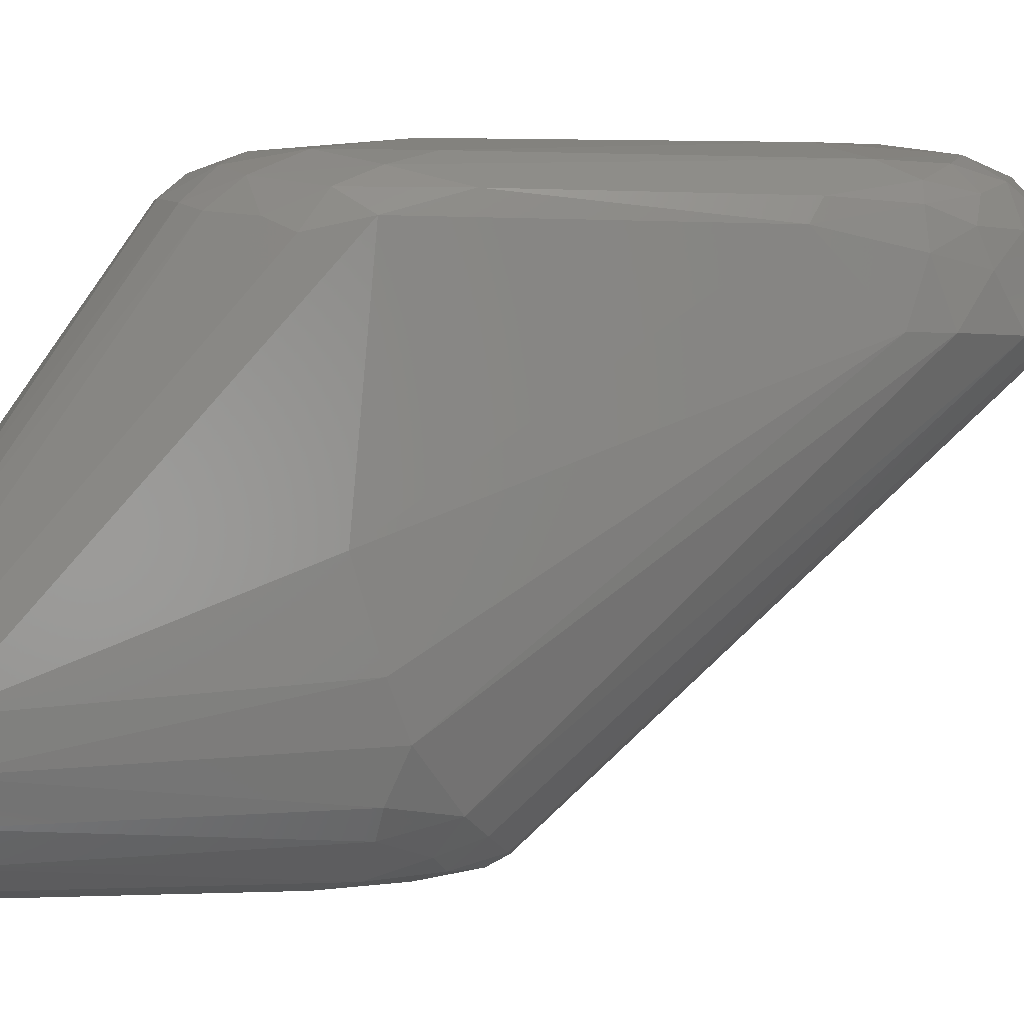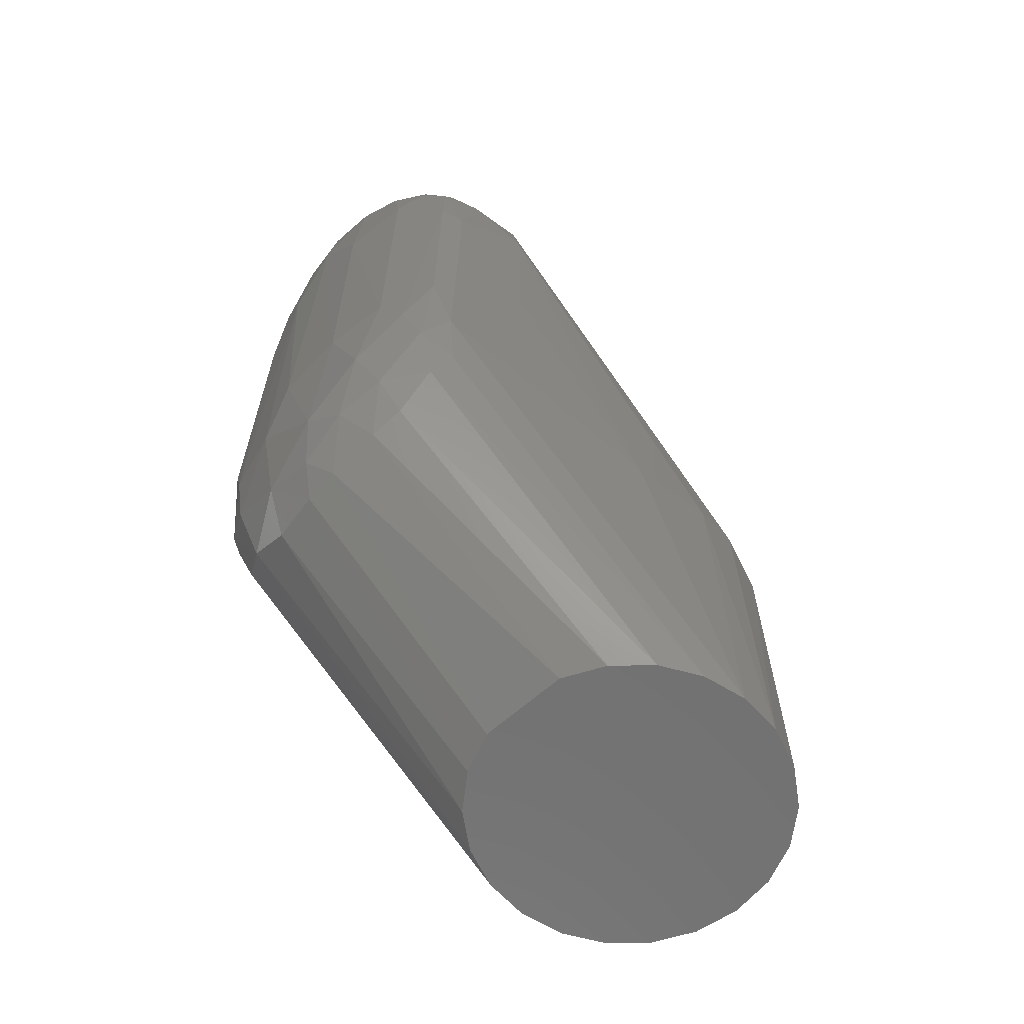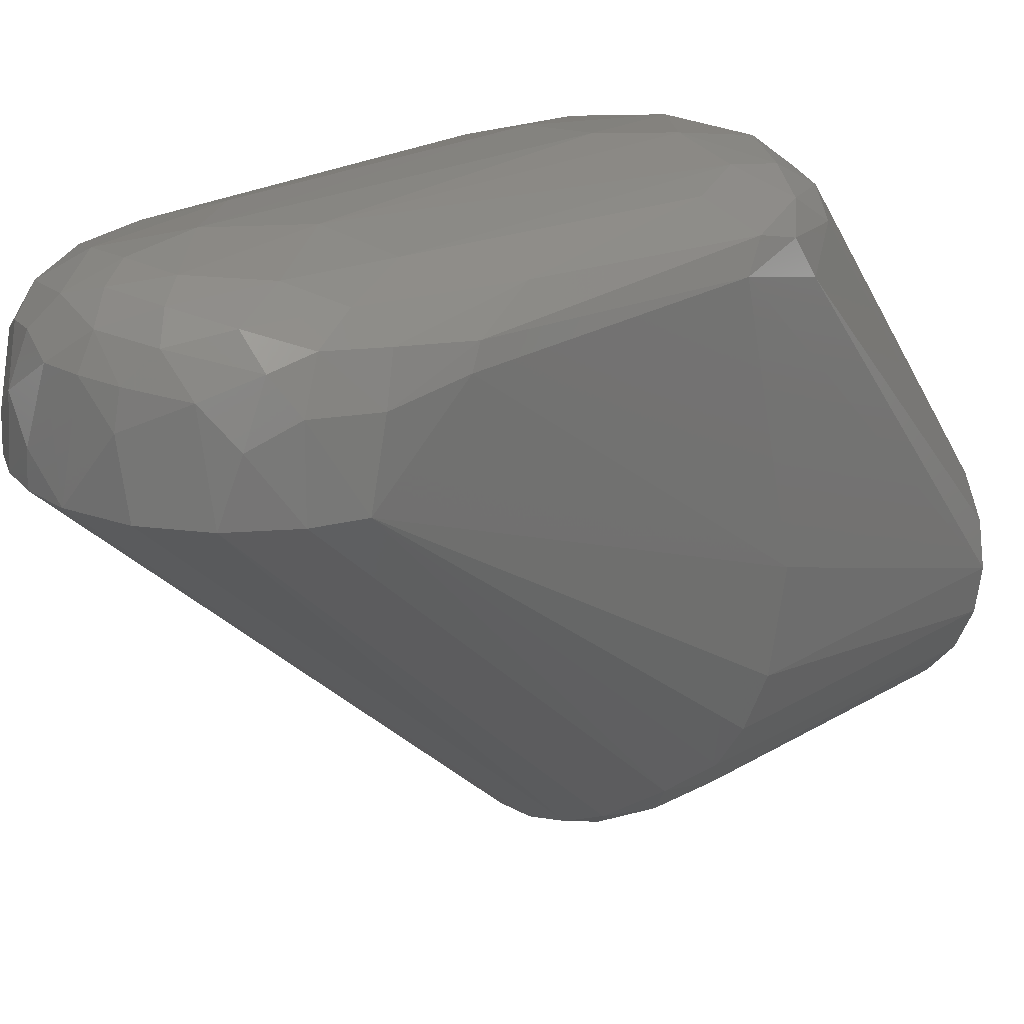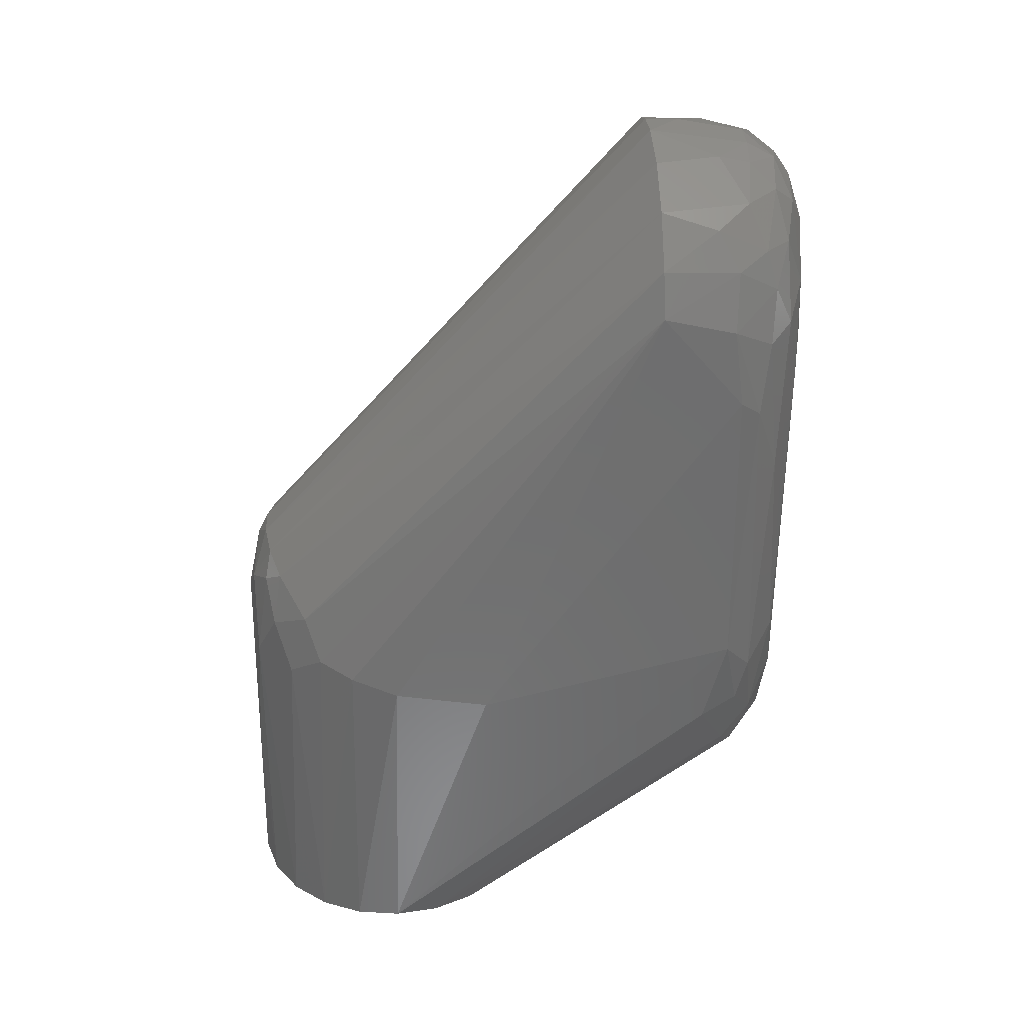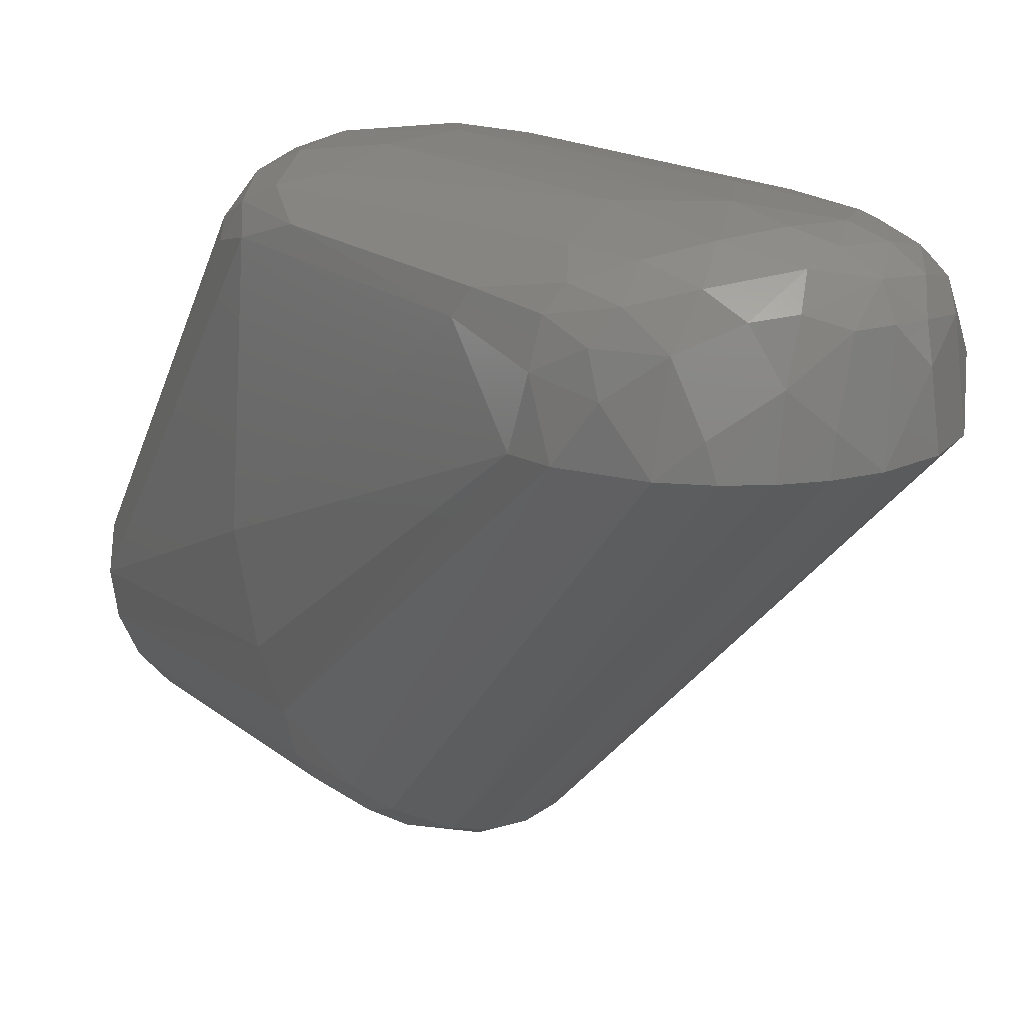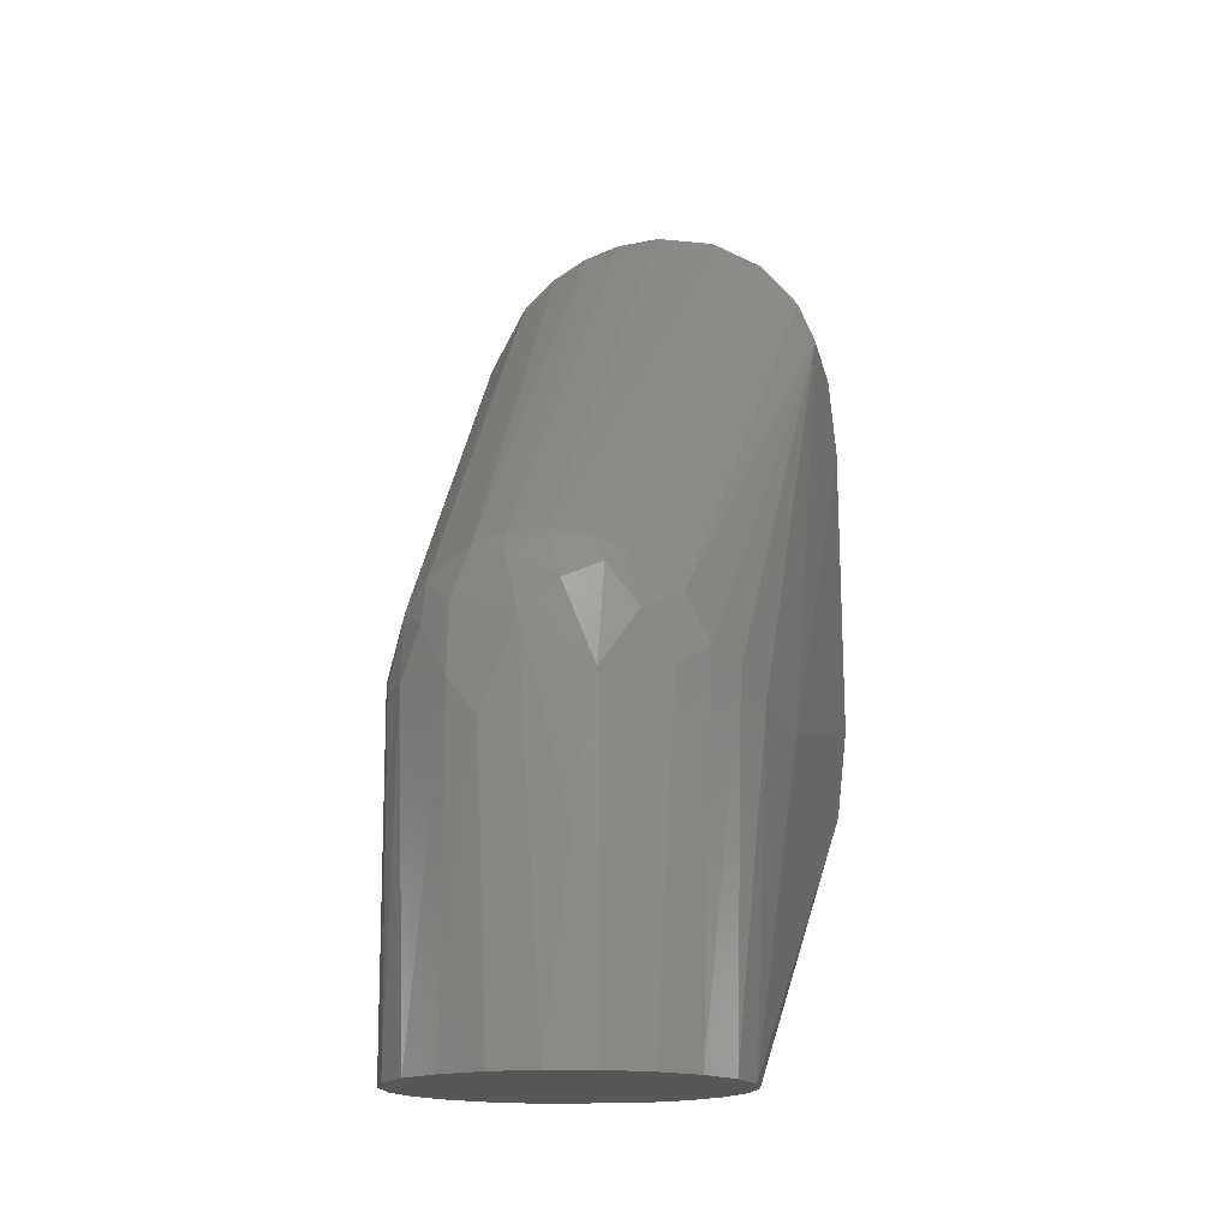
<metadata>
{"format":"stl","ext":"stl","renderer":"f3d","projection":"perspective","resolution":1024,"background":"white","views":[{"elev":1.0,"azim":81.5,"up":"+Z"},{"elev":-63.9,"azim":50.5,"up":"+Y"},{"elev":22.5,"azim":-136.0,"up":"+Z"},{"elev":30.8,"azim":-93.2,"up":"+Y"},{"elev":16.6,"azim":147.7,"up":"+Z"},{"elev":-16.4,"azim":-164.8,"up":"+Y"}]}
</metadata>
<code>
# stl→obj: 138 verts, 272 faces
v -0.02735 -0.1918 0.03213
v -0.0353 -0.1918 0.02312
v -0.04038 -0.1918 0.01224
v -0.0422 -0.1918 0.0003681
v -0.04059 -0.1918 -0.01154
v -0.0357 -0.1918 -0.02251
v -0.02792 -0.1918 -0.03165
v -0.01787 -0.1918 -0.03823
v -0.006375 -0.1918 -0.04172
v 0.005636 -0.1918 -0.04183
v 0.01719 -0.1918 -0.03854
v 0.02735 -0.1918 -0.03214
v 0.0353 -0.1918 -0.02313
v 0.04038 -0.1918 -0.01225
v 0.0422 -0.1918 -0.0003781
v 0.04059 -0.1918 0.01153
v 0.0357 -0.1918 0.0225
v 0.02792 -0.1918 0.03164
v 0.01787 -0.1918 0.03822
v -0.005636 -0.1918 0.04182
v -0.01719 -0.1918 0.03853
v 0.04484 -0.01494 0.1031
v 0.03271 -0.001252 0.1121
v 0.03889 -0.1037 0.1086
v 0.03278 -0.08679 -0.02304
v 0.03617 0.03067 0.07549
v 0.04569 0.01272 0.07549
v -0.0473 -0.01286 0.09697
v -0.04597 0.01166 0.0755
v -0.04728 -0.1086 0.02825
v -0.01205 -0.1426 -0.0405
v 9.661e-05 -0.09398 -0.0411
v -0.01508 0.04433 0.0924
v -0.03146 0.03549 0.0755
v -0.02761 0.03592 0.09903
v -0.03775 -0.1301 0.09905
v -0.01056 -0.1374 0.1115
v 0.00814 -0.1295 0.1143
v -0.01056 -0.1123 0.1167
v -0.02765 -0.1246 0.1109
v -0.04593 -0.1157 0.09157
v -0.01793 0.04391 0.0755
v -0.002385 0.04736 0.0755
v -0.004544 -0.07329 -0.03493
v 0.02553 -0.1176 0.1131
v 0.01715 -0.09467 0.1167
v 0.02938 -0.1308 0.1071
v -0.04591 0.007278 0.09455
v -0.04038 0.02195 0.09554
v -0.03777 -0.1184 0.1066
v -0.03476 -0.09141 0.1118
v -0.04463 -0.09873 0.1041
v 0.0415 0.02183 0.08865
v 0.03294 0.03123 0.09777
v 0.0464 0.006684 0.09164
v -0.02764 -0.1383 0.1035
v -0.0151 -0.1466 0.1035
v 0.0255 0.03 0.1086
v 0.02147 0.0379 0.1036
v 0.008118 0.03701 0.1114
v 0.01711 0.02279 0.1151
v 0.03604 0.02079 0.1049
v -0.04143 0.02308 0.0755
v -0.03272 -0.08682 -0.02316
v 0.04275 -0.09876 -0.007277
v 0.03745 -0.1039 -0.02035
v -0.03463 0.005004 0.111
v -0.0276 -0.01375 0.1147
v 0.0172 0.04348 0.0922
v -0.017 -0.1067 -0.03839
v 0.0172 -0.1359 0.1103
v 0.008158 -0.1481 0.1042
v 0.02152 -0.1441 0.102
v -0.03765 0.01593 0.1061
v -0.04258 0.002274 0.1047
v -0.02755 0.02533 0.1102
v -0.0475 -0.09161 0.09748
v 0.04139 -0.1146 0.1038
v 0.03904 -0.1284 0.09804
v 0.04494 -0.08582 0.1037
v 0.04626 -0.1058 0.09782
v 0.003478 -0.142 0.11
v 0.02924 0.01646 0.1118
v 0.0172 -0.1067 -0.03829
v 0.02531 -0.09247 -0.03241
v -0.04222 -0.1019 -0.009999
v -0.03159 -0.105 -0.0281
v 0.0459 -0.1042 0.006667
v 0.01751 -0.08863 -0.03648
v 0.004587 -0.07874 -0.03772
v 0.01359 -0.07508 -0.03332
v -0.02193 -0.07863 -0.0303
v 0.02587 -0.08098 -0.02814
v -0.03465 0.02544 0.1035
v -0.01944 0.03661 0.1073
v -0.001228 0.03406 0.1141
v -0.005916 0.0406 0.1088
v -0.04544 -0.1057 0.002729
v -0.01053 -0.009372 0.1184
v 0.003448 0.008521 0.1187
v -0.01052 0.02479 0.1163
v -0.04457 -0.1104 0.101
v 0.02941 0.03699 0.08328
v 0.04723 -0.1117 0.03178
v -0.008828 -0.08626 -0.03904
v -0.01759 -0.08193 -0.03472
v -0.00592 0.04474 0.1013
v 0.003471 0.04496 0.1013
v 0.04146 0.01818 0.09772
v 0.04336 0.006438 0.1019
v -0.0236 0.01206 0.1151
v 0.0171 -0.01066 0.1173
v -0.01505 0.03163 0.113
v 0.0474 0.001351 0.07551
v -0.001224 -0.1488 0.1046
v -0.02518 -0.09248 -0.03253
v -0.03467 0.03143 0.09028
v -0.02767 -0.109 0.1136
v 0.03878 0.007489 0.1072
v 0.008141 0.04664 0.08412
v 0.01882 0.04353 0.07549
v 0.02944 -0.1396 0.09977
v -0.04591 -0.0165 0.1022
v 0.04357 -0.1215 0.09443
v 0.003449 0.02573 0.1167
v 0.0328 -0.09192 0.1124
v 0.01272 0.0415 0.1047
v -0.01508 0.04255 0.1007
v 0.03172 -0.105 -0.02793
v 0.04704 -0.01874 0.09706
v 0.008794 -0.1165 -0.04122
v -0.03781 -0.0983 -0.01911
v -0.04046 -0.03478 0.1084
v 0.02772 0.03848 0.07549
v 0.009087 0.04655 0.0755
v -0.001226 -0.09546 0.1181
v 0.004621 -0.07329 -0.03492
v -0.01352 -0.0751 -0.03337
f 1 2 3
f 1 3 4
f 1 4 5
f 1 5 6
f 1 6 7
f 1 7 8
f 1 8 9
f 1 9 10
f 1 10 11
f 1 11 12
f 1 12 13
f 1 13 14
f 1 14 15
f 1 15 16
f 1 16 17
f 1 17 18
f 1 18 19
f 1 19 20
f 1 20 21
f 22 23 24
f 25 26 27
f 28 29 30
f 9 31 32
f 9 32 10
f 33 34 35
f 3 2 36
f 37 38 39
f 37 39 40
f 41 3 36
f 42 34 33
f 42 33 43
f 42 43 44
f 45 46 38
f 45 47 24
f 48 29 28
f 48 49 29
f 50 51 52
f 53 27 26
f 53 26 54
f 53 55 27
f 56 57 37
f 56 37 40
f 56 40 50
f 56 50 36
f 56 36 2
f 58 59 60
f 58 60 61
f 58 62 54
f 58 54 59
f 63 29 49
f 63 64 29
f 65 66 25
f 65 25 27
f 67 51 68
f 69 59 54
f 70 32 31
f 71 47 45
f 71 45 38
f 71 72 73
f 71 73 47
f 19 18 73
f 19 73 72
f 19 72 20
f 74 49 48
f 74 48 75
f 74 75 67
f 74 67 76
f 77 28 30
f 78 24 47
f 78 47 79
f 80 22 24
f 80 24 78
f 80 78 81
f 82 72 71
f 82 71 38
f 82 38 37
f 83 62 58
f 83 58 61
f 83 61 23
f 12 11 84
f 12 84 85
f 6 5 86
f 6 87 7
f 8 31 9
f 8 7 70
f 8 70 31
f 14 13 66
f 14 66 65
f 14 65 88
f 14 88 15
f 4 3 41
f 4 41 77
f 4 77 30
f 89 32 90
f 89 90 91
f 89 85 84
f 92 64 63
f 92 63 34
f 93 26 25
f 93 25 85
f 93 85 89
f 93 89 91
f 93 91 26
f 94 49 74
f 94 74 76
f 94 76 95
f 94 95 35
f 96 60 97
f 98 5 4
f 98 4 30
f 98 30 29
f 98 29 86
f 98 86 5
f 99 100 101
f 102 41 36
f 102 36 50
f 102 50 52
f 102 52 77
f 102 77 41
f 103 69 54
f 103 54 26
f 104 15 88
f 104 81 15
f 105 44 90
f 105 90 32
f 105 32 70
f 105 70 106
f 107 108 43
f 107 43 33
f 107 97 108
f 109 110 55
f 109 55 53
f 109 53 54
f 109 54 62
f 109 62 110
f 111 76 67
f 111 67 68
f 111 68 99
f 111 99 101
f 112 23 61
f 112 61 100
f 112 100 46
f 113 101 96
f 113 96 97
f 113 97 95
f 113 95 76
f 113 76 111
f 113 111 101
f 114 104 88
f 114 88 65
f 114 65 27
f 114 27 55
f 115 20 72
f 115 72 82
f 115 82 37
f 115 37 57
f 115 57 21
f 115 21 20
f 17 16 79
f 116 87 64
f 116 64 92
f 116 92 106
f 116 106 70
f 116 70 7
f 116 7 87
f 117 34 63
f 117 63 49
f 117 49 94
f 117 94 35
f 117 35 34
f 118 39 99
f 118 99 68
f 118 68 51
f 118 51 50
f 118 50 40
f 118 40 39
f 119 110 62
f 119 62 83
f 119 83 23
f 119 23 22
f 119 22 110
f 120 43 108
f 120 108 69
f 120 69 121
f 122 73 18
f 122 18 17
f 122 17 79
f 122 79 47
f 122 47 73
f 123 75 48
f 123 48 28
f 123 28 77
f 123 77 52
f 124 79 16
f 124 16 15
f 124 15 81
f 124 81 78
f 124 78 79
f 125 61 60
f 125 60 96
f 125 96 101
f 125 101 100
f 125 100 61
f 126 46 45
f 126 45 24
f 126 24 23
f 126 23 112
f 126 112 46
f 127 108 97
f 127 97 60
f 127 60 59
f 127 59 69
f 127 69 108
f 128 95 97
f 128 97 107
f 128 107 33
f 128 33 35
f 128 35 95
f 129 66 13
f 129 13 12
f 129 12 85
f 129 85 25
f 129 25 66
f 130 55 110
f 130 110 22
f 130 22 80
f 130 80 81
f 130 81 104
f 130 104 114
f 130 114 55
f 131 32 89
f 131 89 84
f 131 84 11
f 131 11 10
f 131 10 32
f 132 86 29
f 132 29 64
f 132 64 87
f 132 87 6
f 132 6 86
f 133 52 51
f 133 51 67
f 133 67 75
f 133 75 123
f 133 123 52
f 134 121 69
f 134 69 103
f 134 103 26
f 134 26 91
f 134 91 121
f 135 43 120
f 135 120 121
f 136 46 100
f 136 100 99
f 136 99 39
f 136 39 38
f 136 38 46
f 137 44 43
f 137 43 135
f 137 135 121
f 137 121 91
f 137 91 90
f 137 90 44
f 1 21 57
f 1 57 56
f 1 56 2
f 138 44 105
f 138 105 106
f 138 106 92
f 138 92 34
f 138 34 42
f 138 42 44

</code>
